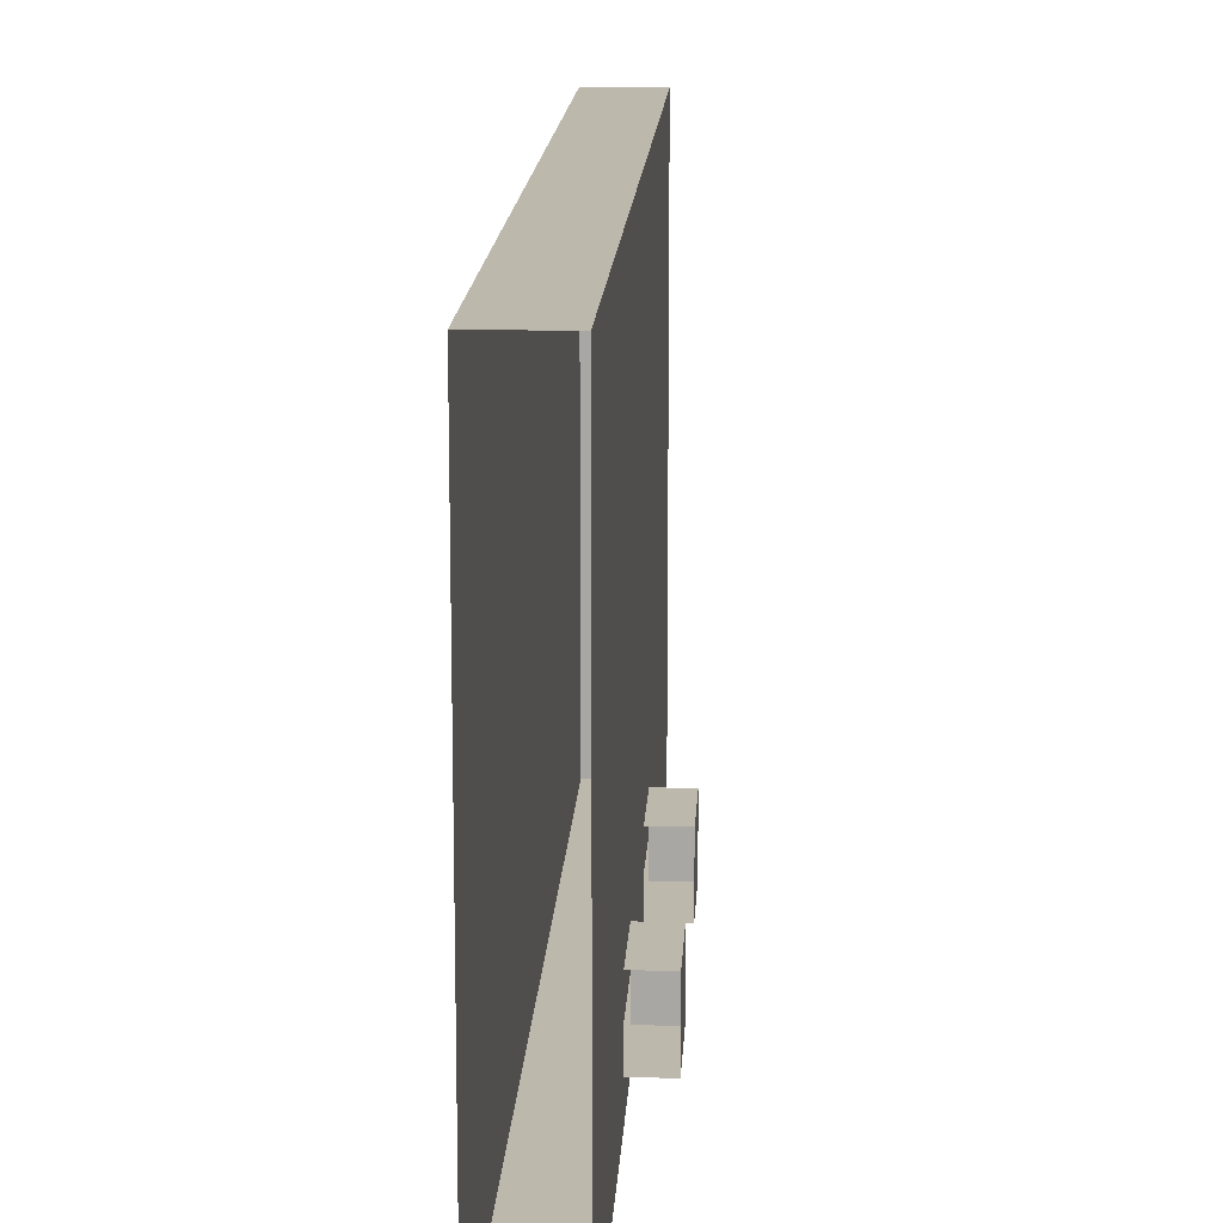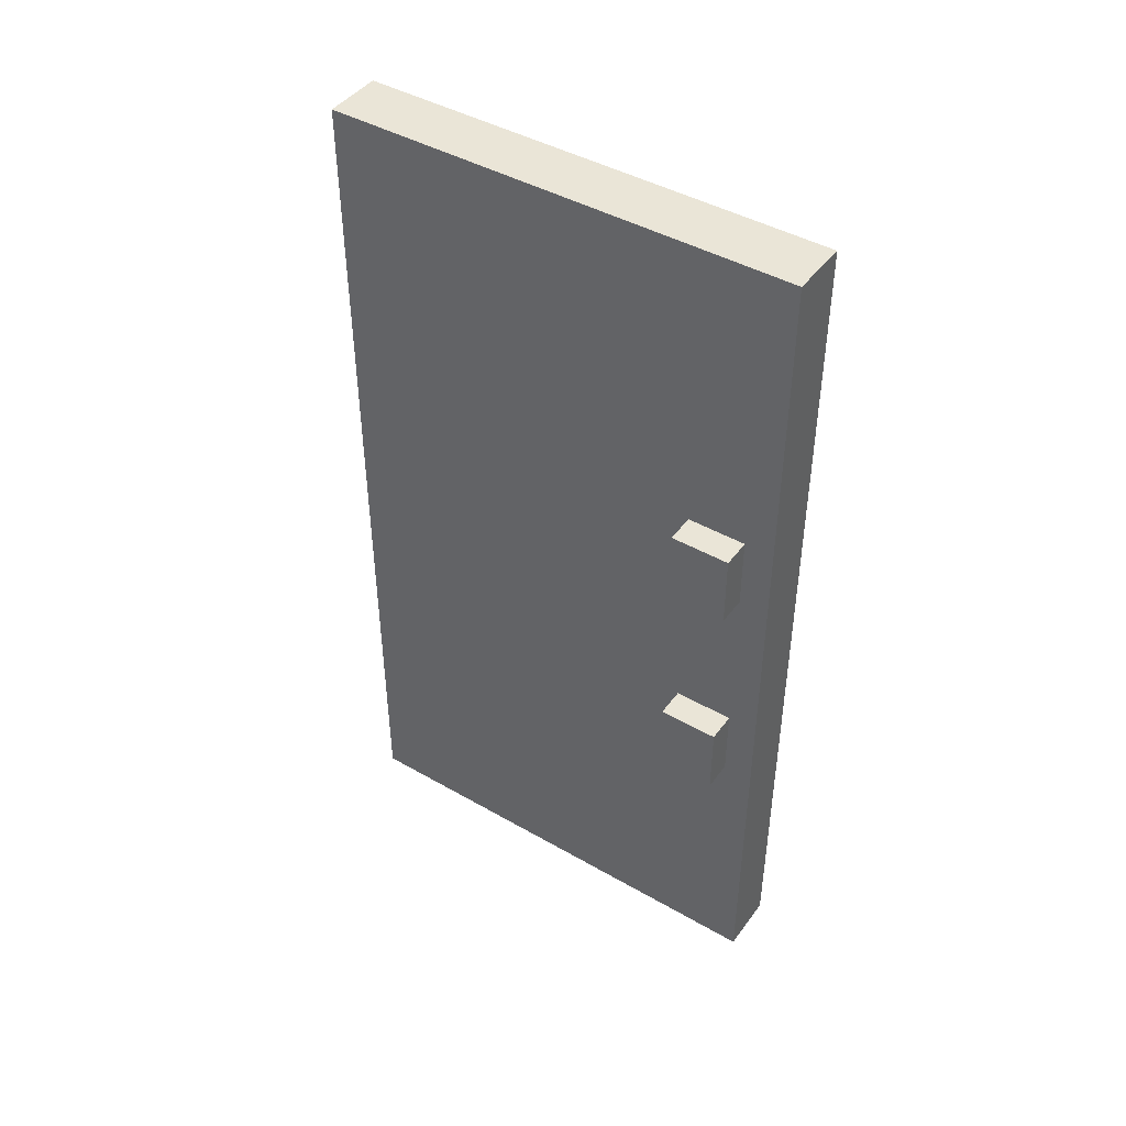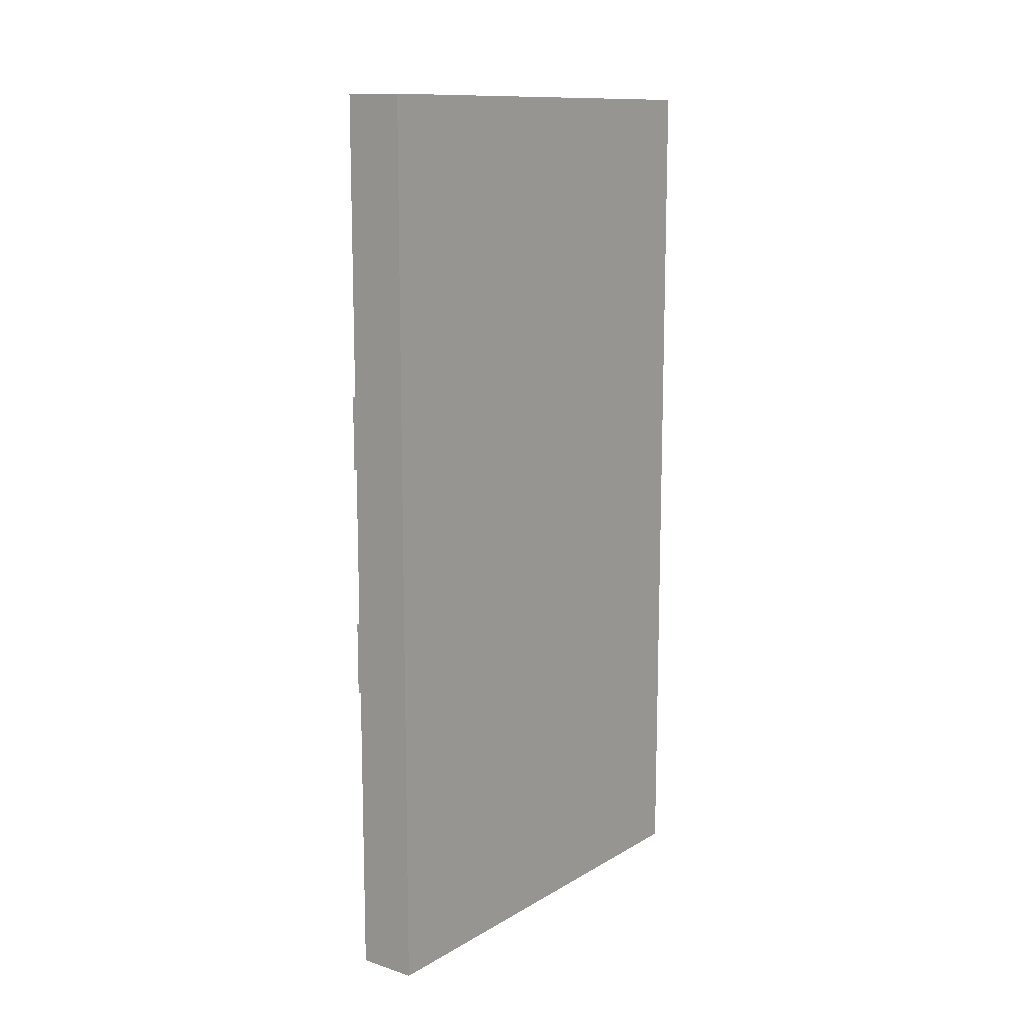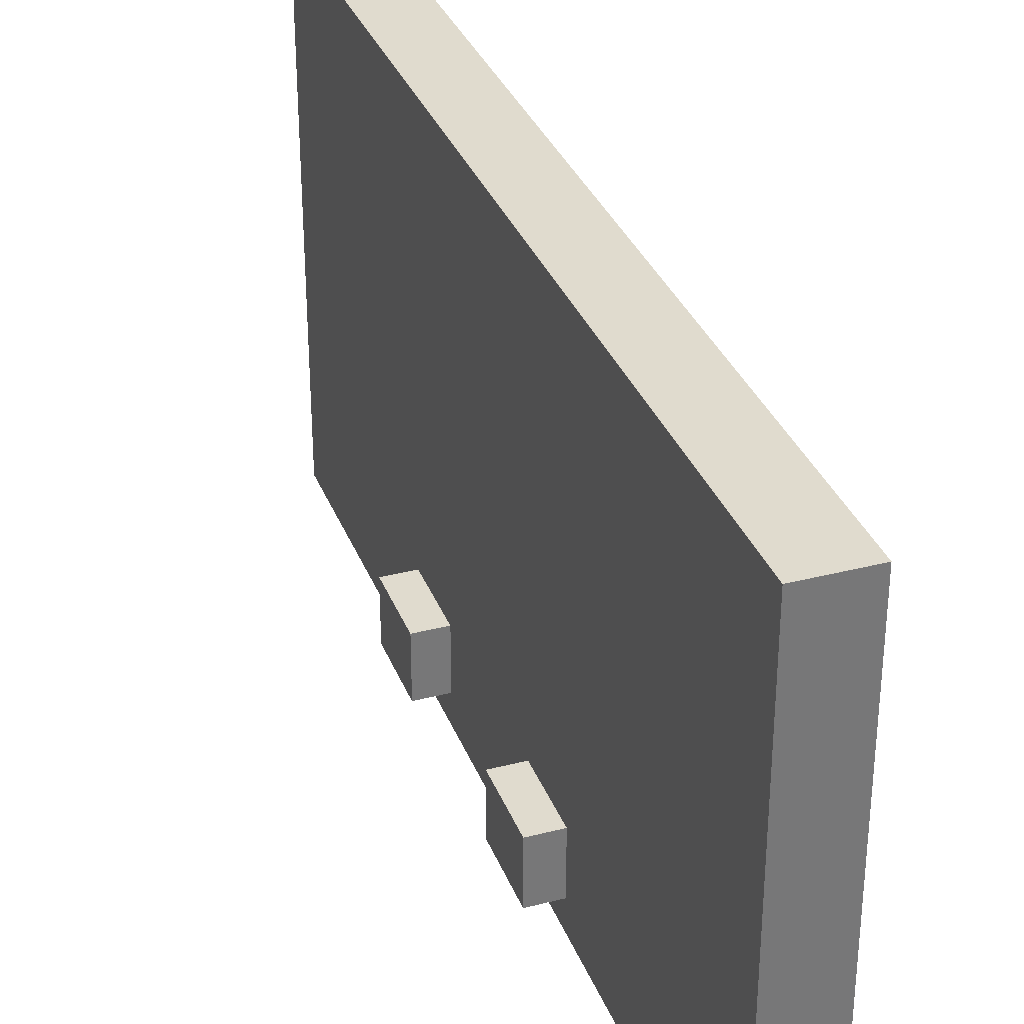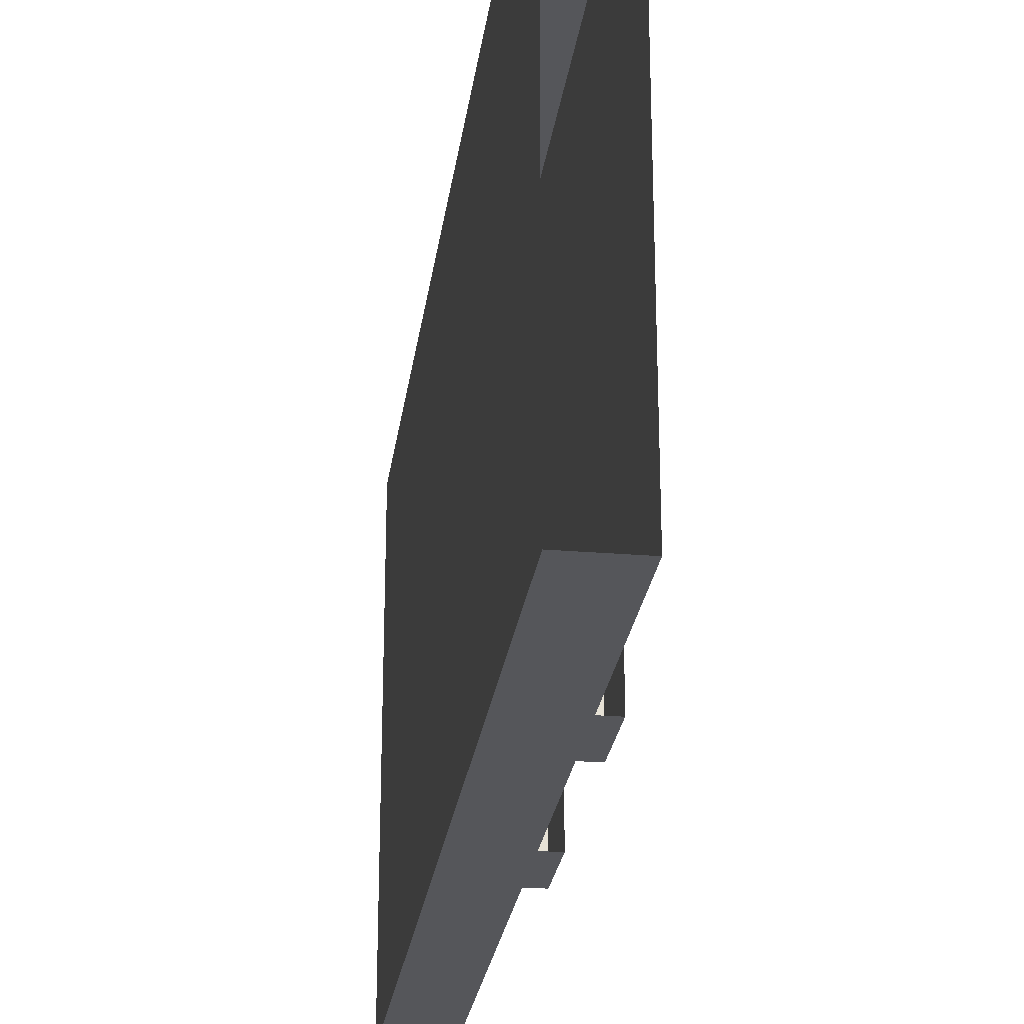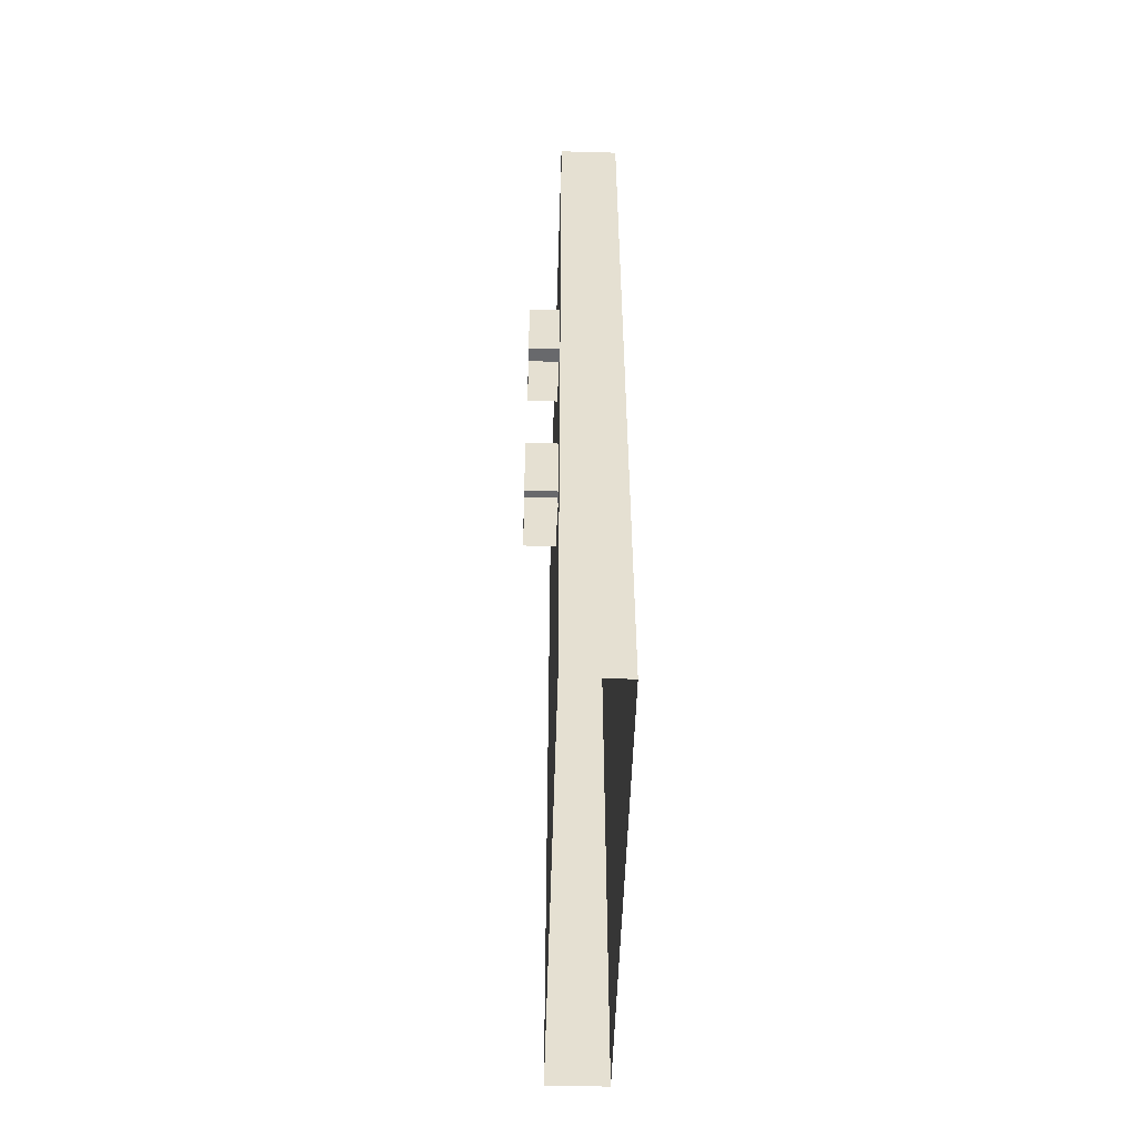
<metadata>
{"format":"obj","ext":"obj","renderer":"f3d","projection":"perspective","resolution":1024,"background":"white","views":[{"elev":14.8,"azim":3.0,"up":"+Z"},{"elev":44.2,"azim":123.9,"up":"+Y"},{"elev":12.2,"azim":-143.1,"up":"+Y"},{"elev":33.4,"azim":160.6,"up":"+Z"},{"elev":-25.9,"azim":-7.6,"up":"+Z"},{"elev":-52.7,"azim":178.3,"up":"+Y"}]}
</metadata>
<code>
v -0.375 1.133 0.2109
v -0.375 1.125 0.1953
v -0.375 1 0.2734
v -0.375 1.016 0.2891
v -0.375 1.148 0.2344
v -0.375 0.8594 0.3281
v -0.375 0.8594 0.3516
v -0.375 0.8906 0.3594
v -0.375 0.8516 0.3594
v -0.375 0.7812 0.3672
v -0.375 0.7266 0.4297
v -0.375 0.7344 0.4609
v -0.375 0.8047 0.4375
v -0.375 0.875 0.375
v -0.375 1.289 0.2188
v -0.375 1.164 0.1875
v -0.375 1.156 0.2188
v -0.375 1.164 0.25
v -0.375 1.281 0.2344
v -0.375 1.422 0.1953
v -0.375 1.422 0.25
v -0.375 1.438 0.2344
v -0.375 0.9688 -0.03906
v -0.375 1.039 0.0625
v -0.375 1.094 0.04688
v -0.375 1.094 -0.007812
v -0.375 0.9844 -0.08594
v -0.375 1.031 -0.1094
v -0.375 1.102 -0.125
v -0.375 1.125 -0.08594
v -0.375 1.141 -0.03125
v -0.375 1.125 0.007812
v -0.375 1.18 0.03125
v -0.375 1.203 -0.01562
v -0.375 1.211 -0.007812
v -0.375 1.195 0.03125
v -0.375 1.242 0.04688
v -0.375 1.258 0.007812
v -0.375 1.273 0.05469
v -0.375 1.312 0.0625
v -0.375 1.32 0.02344
v -0.375 1.281 0.01562
v -0.375 1.344 0.07031
v -0.375 1.367 0.07812
v -0.375 1.375 0.03906
v -0.375 1.352 0.03125
v -0.375 1.398 0.04688
v -0.375 1.391 0.08594
v -0.375 1.414 0.09375
v -0.375 1.422 0.0625
v -0.375 0.1094 -0.1875
v -0.375 0.08594 -0.2109
v -0.375 0.04688 -0.1719
v -0.375 0.05469 -0.1562
v -0.375 0.2266 -0.2969
v -0.375 0.2266 -0.3438
v -0.375 0.1953 -0.3281
v -0.375 0.09375 -0.2266
v -0.375 0.1172 -0.1953
v -0.375 0.1797 -0.2422
v -0.375 0.3047 -0.1953
v -0.375 0.2422 -0.2734
v -0.375 0.2109 -0.2578
v -0.375 0.2031 -0.2188
v -0.375 0.2891 -0.1719
v -0.375 0.5312 -0.01562
v -0.375 0.5 0.03125
v -0.375 0.5234 0.02344
v -0.375 0.6484 -0.02344
v -0.375 0.5547 0
v -0.375 0.5312 0.03125
v -0.375 0.5547 0.05469
v -0.375 0.6641 0
v -0.375 0.9609 -0.07031
v -0.375 0.9375 -0.1094
v -0.375 0.9766 -0.1016
v -0.375 0.1641 0.3594
v -0.375 0.1328 0.3438
v -0.375 0.1172 0.3984
v -0.375 0.1328 0.4062
v -0.375 0.2188 0.2031
v -0.375 0.1953 0.1641
v -0.375 0.1719 0.1953
v -0.375 0.1328 0.3281
v -0.375 0.1641 0.3438
v -0.375 0.2031 0.2734
v -0.375 0.3359 0.2578
v -0.375 0.2422 0.2188
v -0.375 0.2188 0.2422
v -0.375 0.2344 0.2812
v -0.375 0.3281 0.2812
v -0.375 0.6172 0.3047
v -0.375 0.6094 0.3672
v -0.375 0.625 0.3438
v -0.375 0.7188 0.2422
v -0.375 0.6484 0.3125
v -0.375 0.6406 0.3516
v -0.375 0.6719 0.3594
v -0.375 0.7422 0.2578
v -0.375 0.9688 0.05469
v -0.375 0.9297 0.03125
v -0.375 0.9688 0.02344
v -0.375 1.453 0.08594
v -0.375 1.445 -0.01562
v -0.375 1.422 -0.04688
v -0.375 1.398 -0.03906
v -0.375 1.375 -0.07031
v -0.375 1.344 -0.07031
v -0.375 1.32 -0.08594
v -0.375 1.273 -0.07031
v -0.375 1.25 -0.09375
v -0.375 1.344 0.1797
v -0.375 1.383 0.1797
v -0.375 1.445 0.1016
v -0.375 1.297 0.1641
v -0.375 1.328 0.1719
v -0.375 1.25 0.1562
v -0.375 1.281 0.1562
v -0.375 1.18 0.125
v -0.375 1.219 0.125
v -0.375 1.195 -0.1797
v -0.375 1.195 -0.1953
v -0.375 1.055 -0.2188
v -0.375 1.047 -0.1953
v -0.375 1.188 -0.1562
v -0.375 0.9062 -0.25
v -0.375 0.8906 -0.2344
v -0.375 0.9062 -0.2109
v -0.375 0.8828 -0.2266
v -0.375 0.8125 -0.2656
v -0.375 0.7344 -0.2578
v -0.375 0.7266 -0.2266
v -0.375 0.7969 -0.1953
v -0.375 0.8828 -0.2109
v -0.375 1.469 -0.1172
v -0.375 1.328 -0.1328
v -0.375 1.32 -0.1172
v -0.375 1.445 -0.0625
v -0.375 1.469 -0.07812
v -0.375 1.219 -0.1953
v -0.375 1.203 -0.1719
v -0.375 1.203 -0.1406
v -0.375 1.562 0.3047
v -0.375 1.586 0.2969
v -0.375 1.562 0.2422
v -0.375 1.602 0.2266
v -0.375 1.617 0.3125
v -0.375 1.633 0.2891
v -0.375 1.602 0.1953
v -0.375 1.602 0.1562
v -0.375 1.672 0.3125
v -0.375 1.695 0.1016
v -0.375 1.758 0.1875
v -0.375 1.742 0.2969
v -0.375 1.594 0.2188
v -0.375 1.594 0.1953
v -0.375 1.539 0.2031
v -0.375 1.555 0.2344
v -0.375 1.547 0.2969
v -0.375 1.516 0.2812
v -0.375 1.555 0.1016
v -0.375 1.539 0.1406
v -0.375 1.586 0.1641
v -0.375 1.594 0.1406
v -0.375 1.539 0.1016
v -0.375 1.484 0.08594
v -0.375 1.461 0.1172
v -0.375 1.523 0.1406
v -0.375 1.875 -0.5
v -0.375 1.875 -0.375
v -0.5 1.875 -0.375
v -0.5 1.875 -0.5
v -0.375 1.25 -0.5
v -0.375 1.25 -0.375
v -0.375 0 0.5
v -0.375 1.875 0.5
v -0.375 0 -0.375
v -0.5 0 -0.375
v -0.5 1.875 0.5
v -0.5 0 0.5
v -0.3125 1.25 -0.3125
v -0.3125 1.25 -0.375
v -0.3125 1.094 -0.4375
v -0.3125 1.094 -0.3125
v -0.375 1.25 -0.3125
v -0.375 1.25 -0.4375
v -0.3125 1.25 -0.4375
v -0.375 1.094 -0.4375
v -0.375 1.094 -0.5
v -0.5 1.094 -0.5
v -0.375 0.75 -0.5
v -0.375 1.094 -0.375
v -0.375 0.75 -0.375
v -0.375 0.75 -0.3125
v -0.3125 0.75 -0.3125
v -0.3125 0.5938 -0.3125
v -0.375 0.5938 -0.3125
v -0.3125 0.75 -0.375
v -0.3125 0.5938 -0.4375
v -0.3125 0.75 -0.4375
v -0.375 0.75 -0.4375
v -0.375 0.5938 -0.4375
v -0.375 0.5938 -0.5
v -0.5 0.75 -0.375
v -0.5 0.5938 -0.375
v -0.5 0.5938 -0.5
v -0.5 0.75 -0.5
v -0.5 1.094 -0.375
v -0.5 1.25 -0.5
v -0.5 1.25 -0.375
v -0.375 0 -0.5
v -0.375 0.5938 -0.375
v -0.5 0 -0.5
v -0.375 1.094 -0.3125
v -1.125 0 -0.5
v -0.375 1.133 0.2109
v -0.375 1.133 0.2109
v -0.375 1.133 0.2109
f 1 2 3
f 1 3 4
f 1 4 5
f 3 6 7
f 3 7 8
f 3 8 4
f 9 10 11
f 9 11 12
f 9 12 13
f 9 13 14
f 15 16 17
f 15 17 18
f 15 18 19
f 15 19 20
f 20 19 21
f 20 21 22
f 23 24 25
f 23 25 26
f 23 26 27
f 27 26 28
f 28 26 29
f 29 26 30
f 31 32 33
f 31 33 34
f 35 36 37
f 35 37 38
f 39 40 41
f 39 41 42
f 43 44 45
f 43 45 46
f 47 48 49
f 47 49 50
f 51 52 53
f 51 53 54
f 55 56 57
f 55 57 58
f 55 58 59
f 55 59 60
f 61 62 63
f 61 63 64
f 61 64 65
f 61 65 66
f 66 65 67
f 66 67 68
f 69 70 71
f 69 71 72
f 69 72 73
f 69 73 74
f 69 74 75
f 75 74 76
f 77 78 79
f 77 79 80
f 81 82 83
f 81 83 84
f 81 84 85
f 81 85 86
f 87 88 89
f 87 89 90
f 87 90 91
f 87 91 92
f 92 91 93
f 92 93 94
f 95 96 97
f 95 97 98
f 95 98 99
f 95 99 100
f 95 100 101
f 101 100 102
f 103 104 105
f 103 105 50
f 47 106 107
f 47 107 45
f 46 108 109
f 46 109 41
f 42 110 111
f 42 111 38
f 49 112 113
f 49 113 114
f 44 115 116
f 44 116 48
f 40 117 118
f 40 118 43
f 37 119 120
f 37 120 39
f 121 122 123
f 121 123 124
f 121 124 125
f 123 126 127
f 123 127 128
f 123 128 124
f 129 130 131
f 129 131 132
f 129 132 133
f 129 133 134
f 135 136 137
f 135 137 138
f 135 138 139
f 136 140 141
f 136 141 142
f 136 142 137
f 143 144 145
f 145 144 146
f 146 144 147
f 146 147 148
f 146 148 149
f 149 148 150
f 150 148 151
f 150 151 152
f 152 151 153
f 153 151 154
f 155 156 157
f 155 157 158
f 158 157 159
f 159 157 160
f 161 162 163
f 161 163 164
f 165 166 167
f 165 167 168
f 169 170 171
f 169 171 172
f 169 172 173
f 169 173 170
f 170 173 174
f 175 176 170
f 175 170 177
f 178 171 179
f 178 179 180
f 180 179 176
f 180 176 175
f 181 182 183
f 181 183 184
f 181 184 185
f 181 185 174
f 181 174 182
f 182 174 186
f 182 186 187
f 182 187 183
f 183 187 188
f 188 187 186
f 188 186 189
f 189 186 173
f 189 173 190
f 189 190 191
f 189 191 192
f 192 191 193
f 194 195 196
f 194 196 197
f 195 198 199
f 195 199 196
f 200 201 202
f 200 202 199
f 200 199 198
f 200 198 201
f 201 198 193
f 193 198 195
f 193 195 194
f 201 191 203
f 201 203 202
f 204 205 206
f 204 206 207
f 204 207 190
f 204 190 208
f 208 190 209
f 208 209 210
f 210 209 172
f 210 172 171
f 173 209 190
f 209 173 172
f 170 176 179
f 170 179 171
f 211 177 212
f 211 212 203
f 211 203 206
f 211 206 213
f 213 206 178
f 178 206 205
f 191 190 207
f 191 207 206
f 191 206 203
f 185 184 214

</code>
